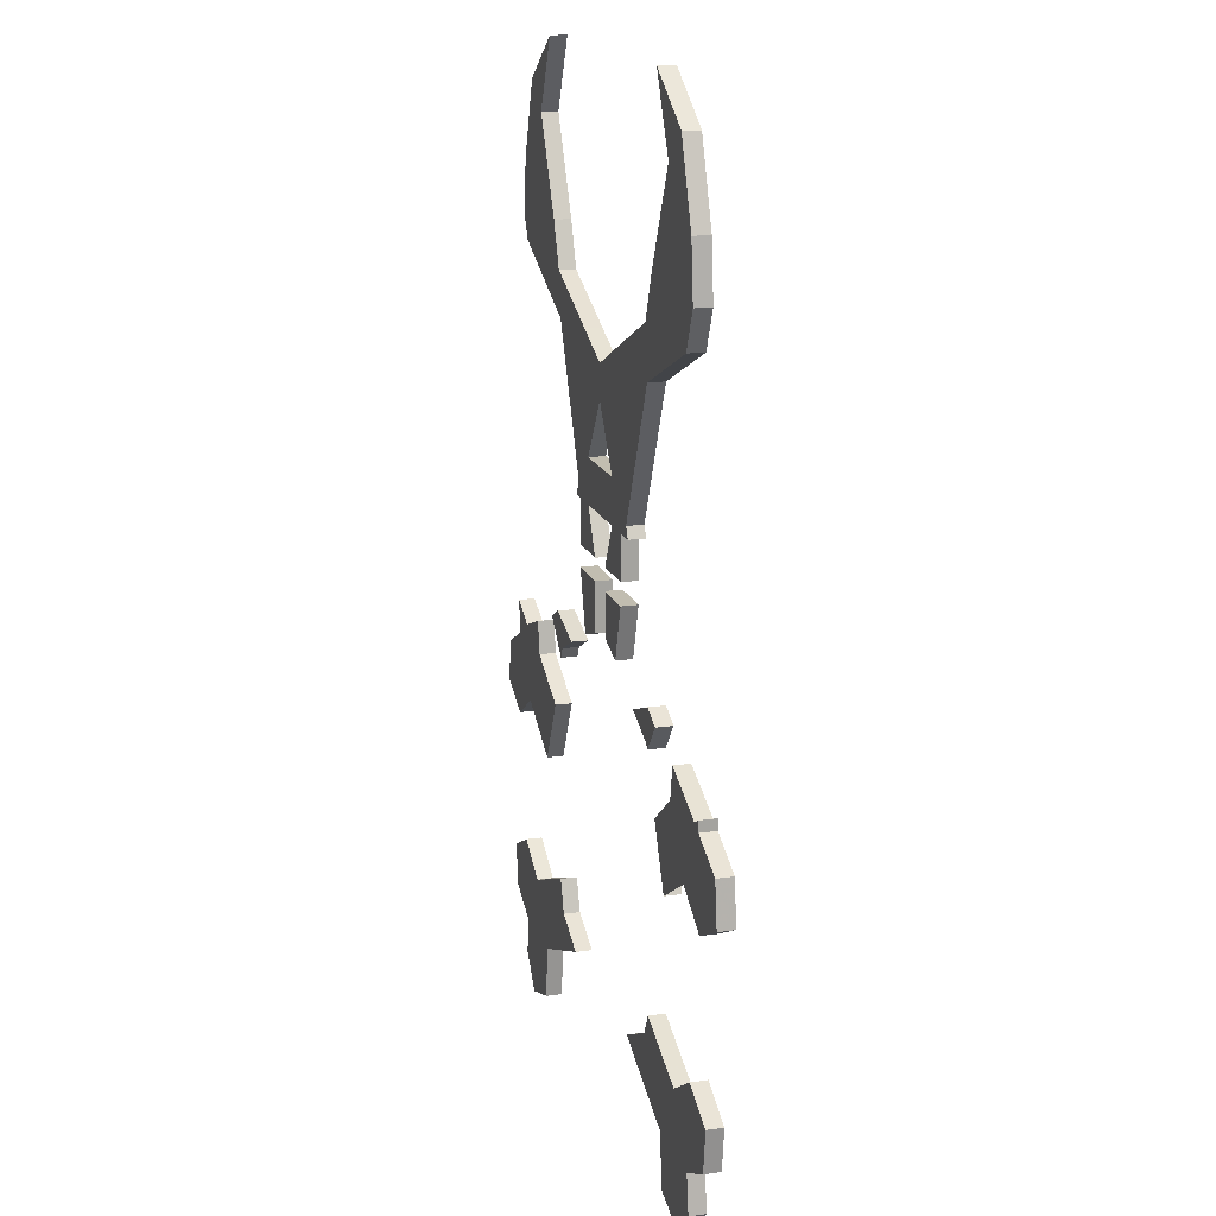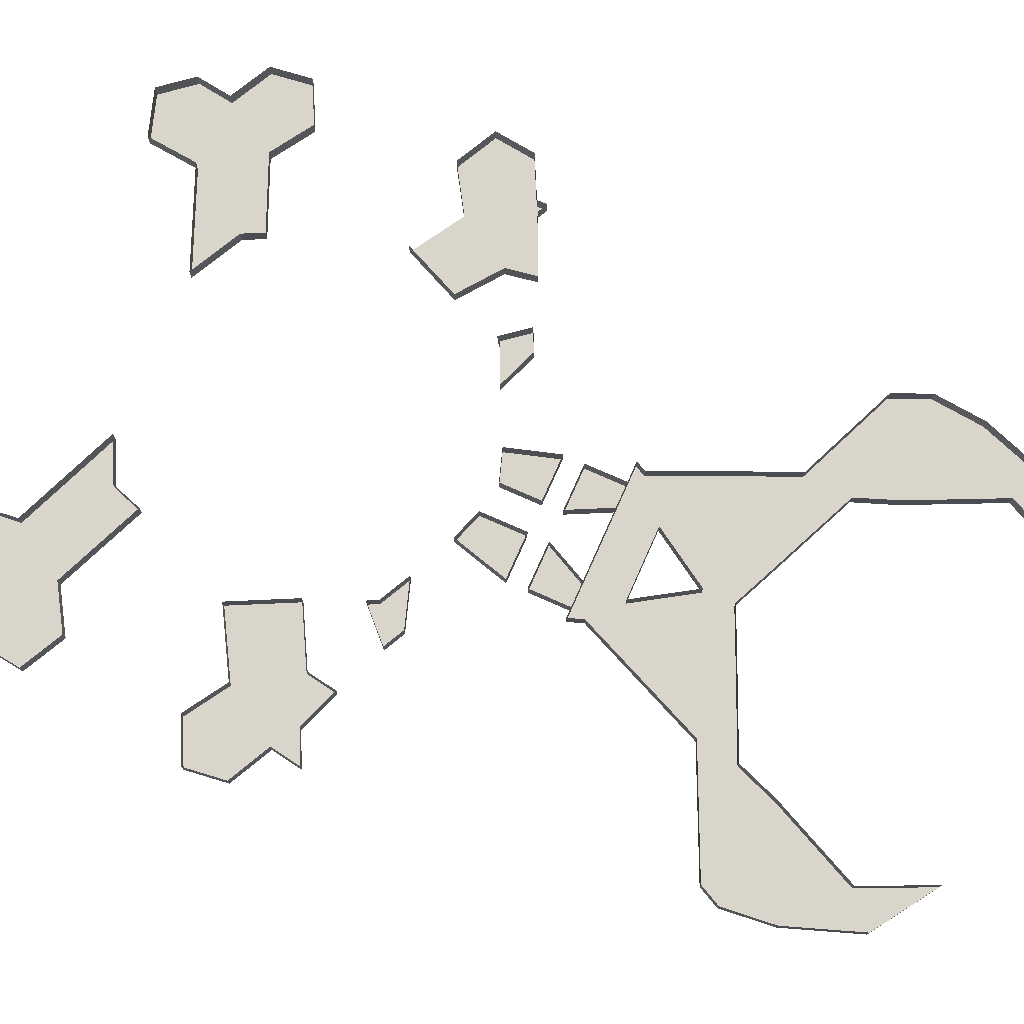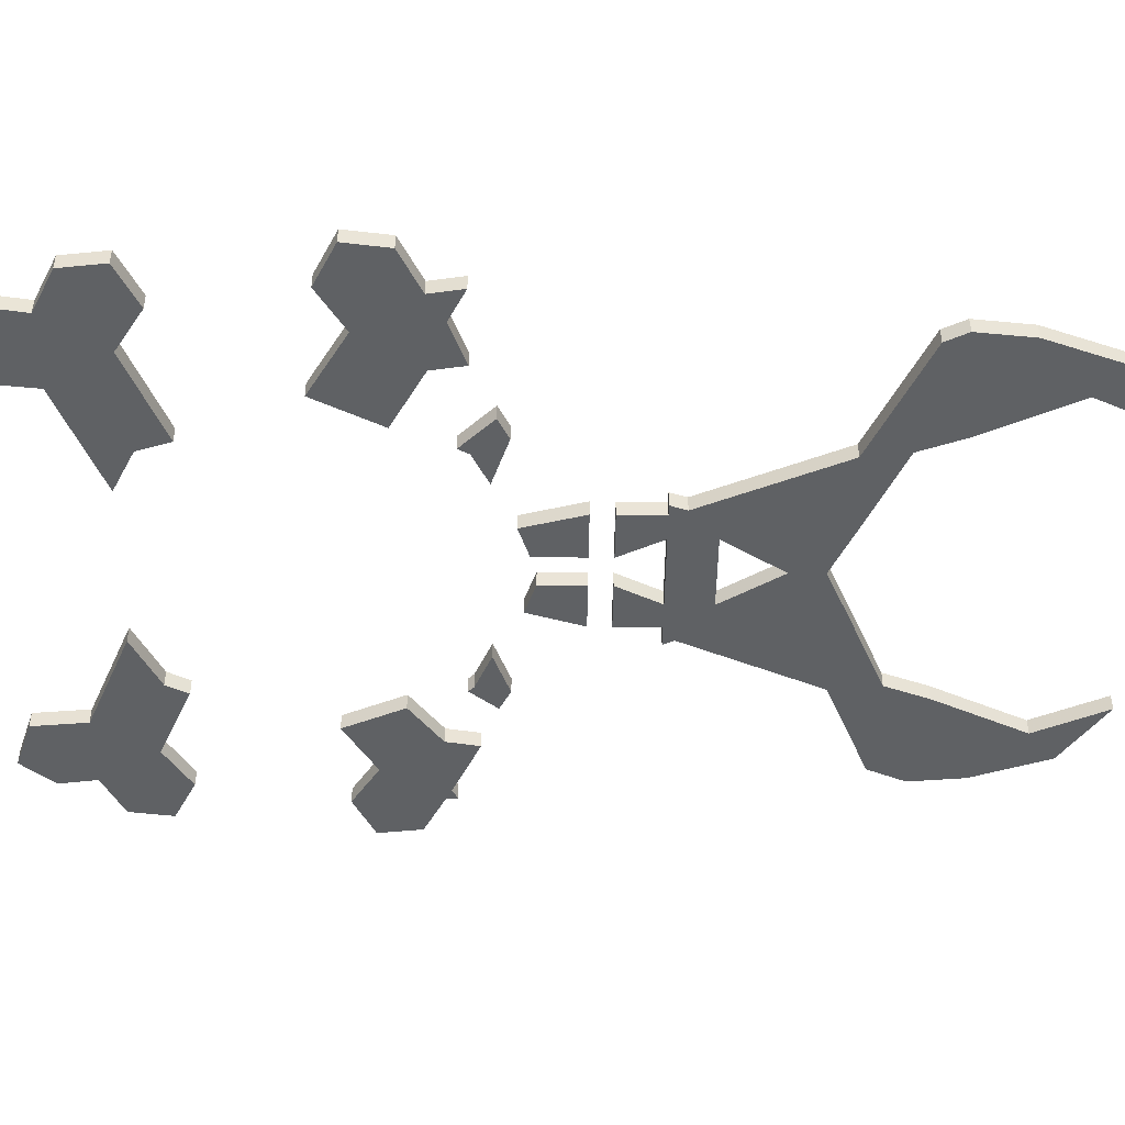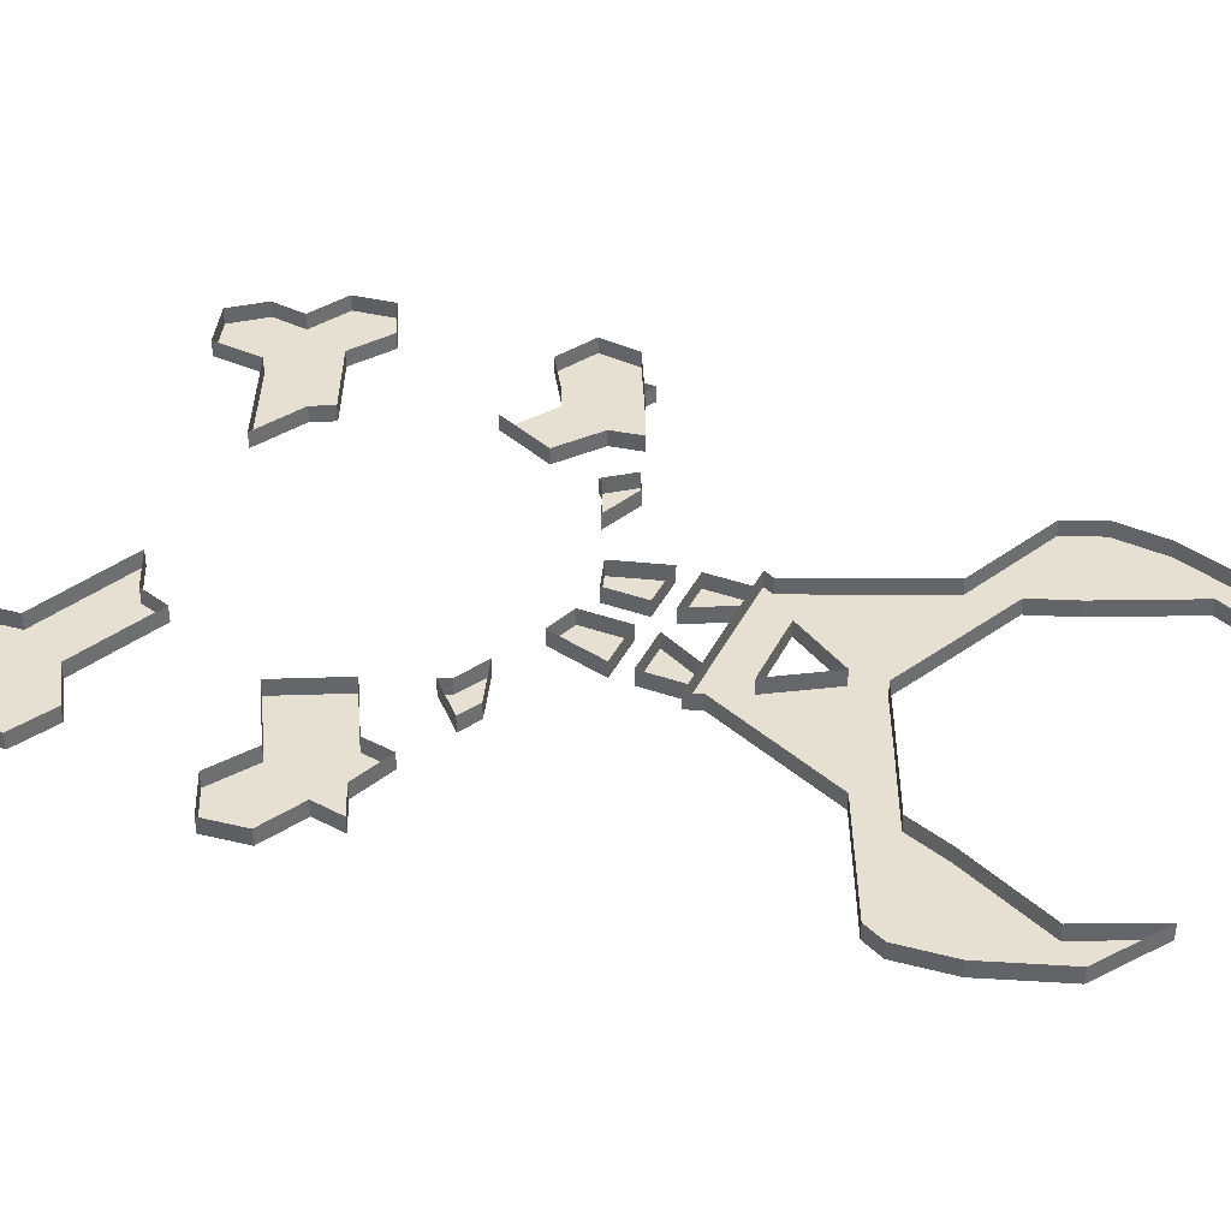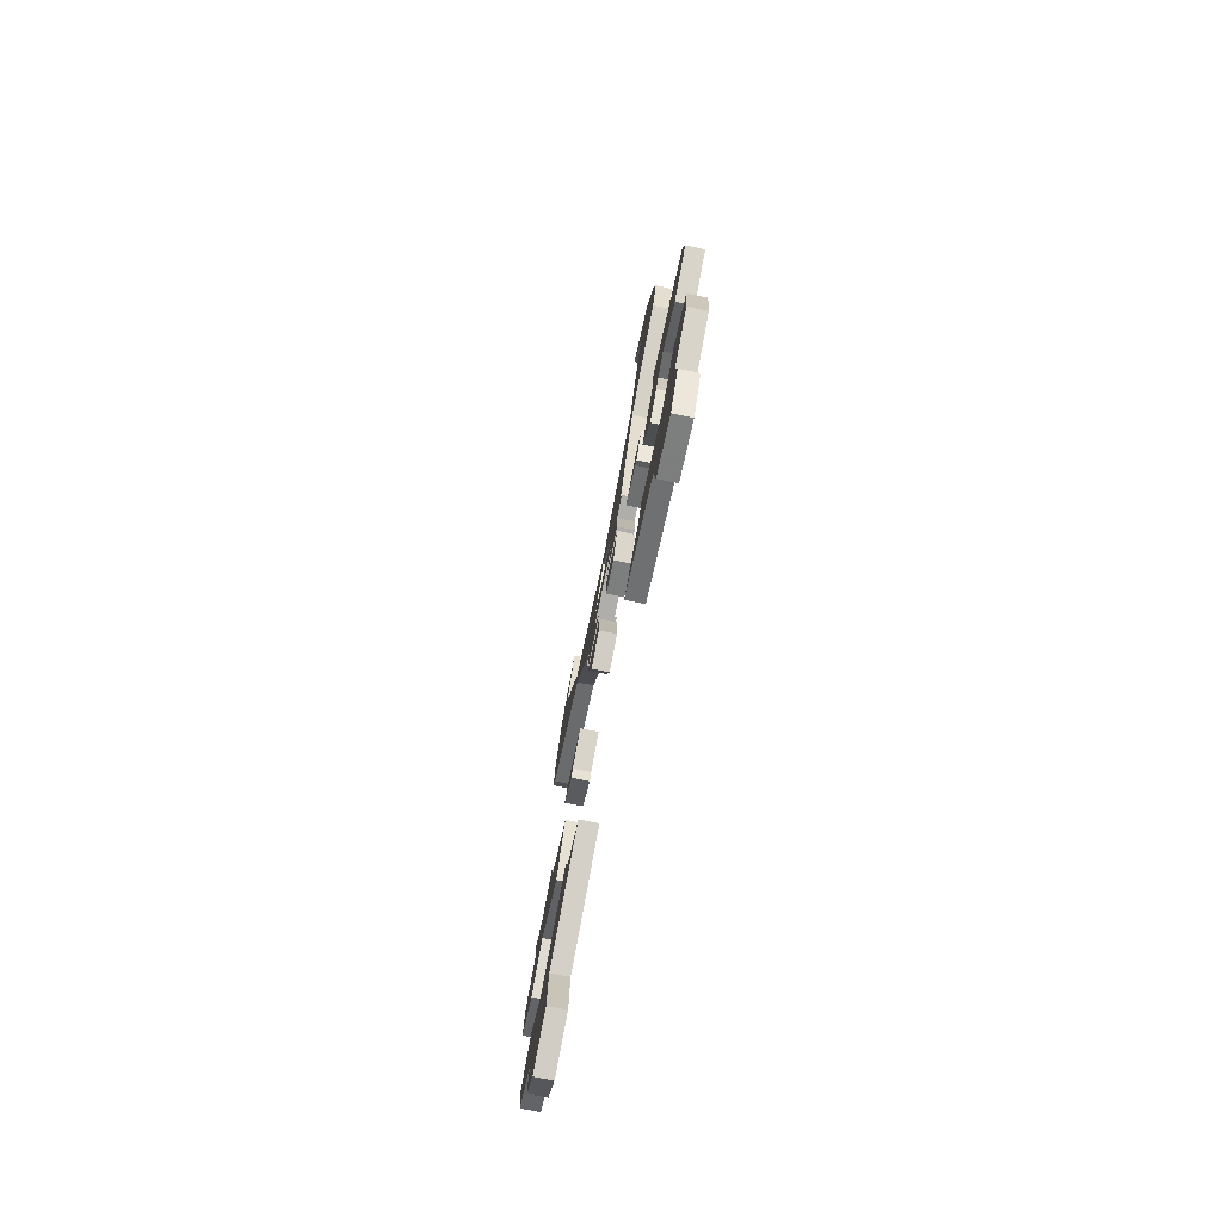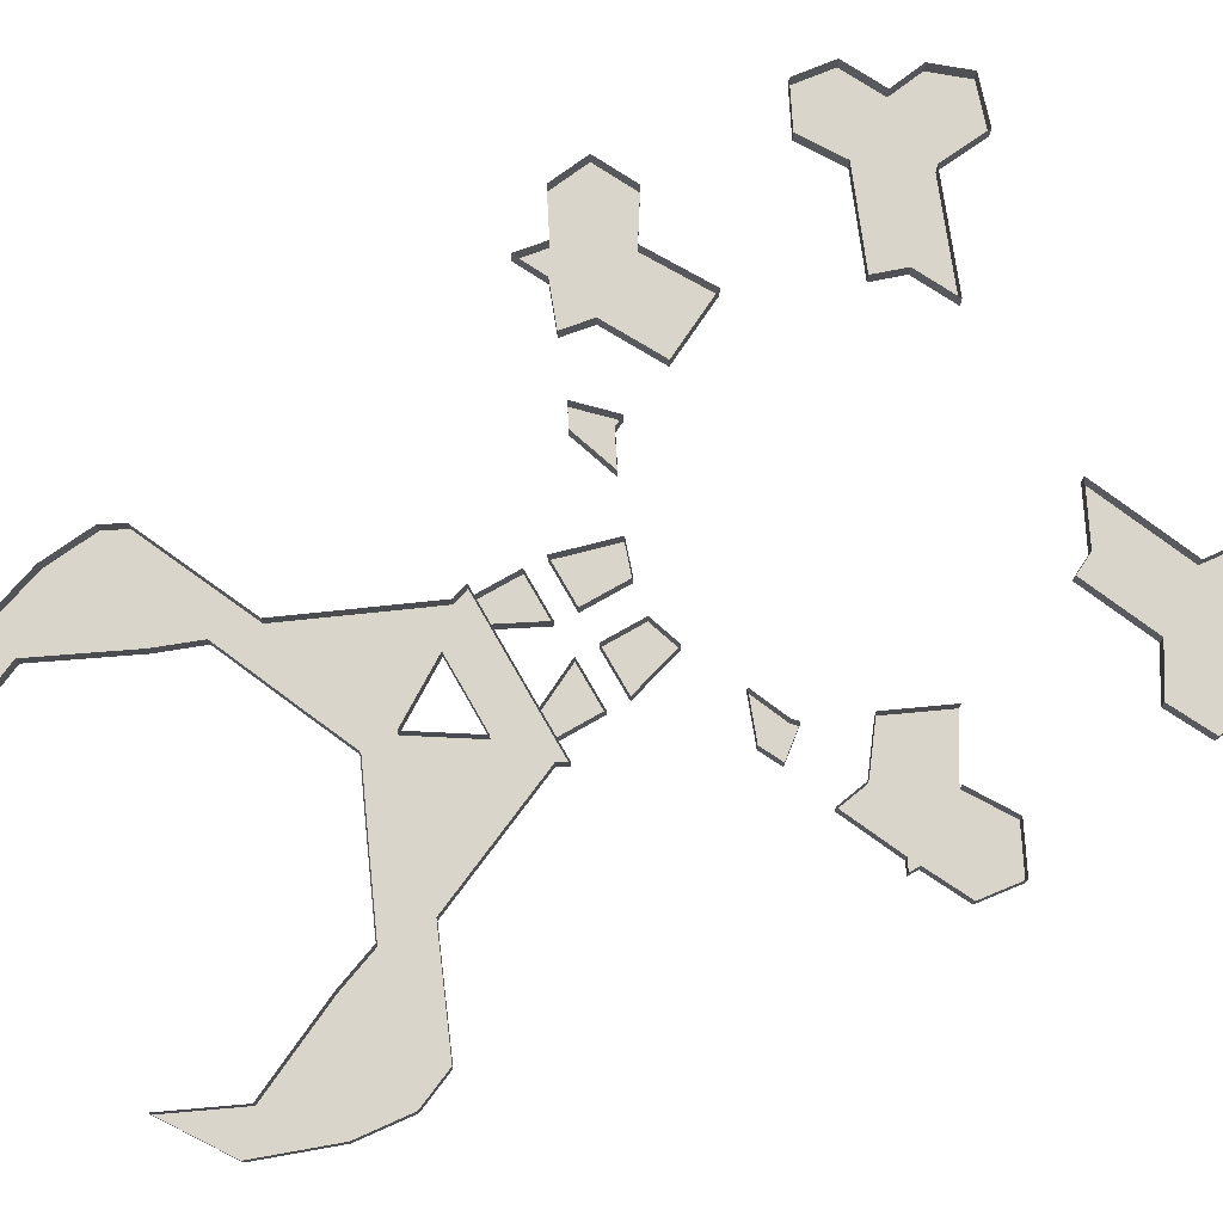
<metadata>
{"format":"obj","ext":"obj","renderer":"f3d","projection":"perspective","resolution":1024,"background":"white","views":[{"elev":16.7,"azim":74.0,"up":"+Z"},{"elev":74.5,"azim":-66.0,"up":"+Y"},{"elev":-46.5,"azim":-90.6,"up":"+Y"},{"elev":38.4,"azim":-65.9,"up":"+Y"},{"elev":-77.8,"azim":78.6,"up":"+Z"},{"elev":74.6,"azim":60.3,"up":"+Y"}]}
</metadata>
<code>
v 0.3281 -0.1484 0.6406
v 0.2344 -0.1484 0.7031
v 0.2812 -0.1484 0.6016
v 0.3672 -0.1484 0.5312
v 0.3672 -0.125 0.5312
v 0.3281 -0.125 0.6406
v 0.2344 -0.125 0.7031
v 0.2812 -0.125 0.6016
v 0.2188 -0.1484 0.4688
v 0.2422 -0.1484 0.4531
v 0.375 -0.1484 0.4531
v 0.375 -0.125 0.4531
v 0.2188 -0.1484 0.375
v 0.3516 -0.1484 0.3984
v 0.3516 -0.125 0.3984
v 0.2031 -0.1484 0.3359
v 0.2031 -0.125 0.3359
v 0.07031 -0.1484 0.3516
v 0 -0.1484 0.3203
v 0.1172 -0.1484 0.1406
v 0.1172 -0.125 0.1406
v 0.1953 -0.1484 0.4062
v 0.1953 -0.125 0.4062
v 0.07031 -0.125 0.3516
v 0 -0.125 0.3203
v -0.07031 -0.1484 0.3516
v -0.1016 -0.1484 0.1484
v -0.05469 -0.1484 0.1875
v 0 -0.1484 0.2734
v 0.05469 -0.1484 0.1875
v 0 -0.1484 0.1875
v 0.125 -0.1484 0.125
v 0.125 -0.125 0.125
v 0.2188 -0.125 0.4688
v 0 -0.1484 0.125
v 0 -0.125 0.125
v -0.1875 -0.1484 0.3438
v -0.2188 -0.1484 0.375
v -0.3594 -0.1484 0.4219
v -0.3594 -0.125 0.4219
v -0.1875 -0.125 0.3438
v -0.1953 -0.1484 0.4062
v -0.2188 -0.1484 0.4688
v -0.2422 -0.1484 0.4531
v -0.375 -0.1484 0.4531
v -0.375 -0.125 0.4531
v -0.1094 -0.1484 0.125
v 0 -0.125 0.1875
v -0.05469 -0.125 0.1875
v 0 -0.125 0.2734
v 0.05469 -0.125 0.1875
v -0.1094 -0.125 0.125
v -0.2812 -0.1484 0.6016
v -0.3672 -0.1484 0.5312
v -0.3672 -0.125 0.5312
v -0.2344 -0.1484 0.7031
v -0.3281 -0.1484 0.6406
v -0.3281 -0.125 0.6406
v -0.2188 -0.125 0.4688
v -0.2812 -0.125 0.6016
v -0.2344 -0.125 0.7031
v 0.09375 -0.1484 0.0625
v 0.09375 -0.1484 0.125
v 0.05469 -0.1484 0.125
v 0.02344 -0.1484 0.0625
v 0.02344 -0.125 0.0625
v 0.09375 -0.125 0.0625
v 0.09375 -0.125 0.125
v -0.02344 -0.1484 0.0625
v -0.05469 -0.1484 0.125
v -0.09375 -0.1484 0.125
v -0.09375 -0.1484 0.0625
v -0.09375 -0.125 0.0625
v -0.02344 -0.125 0.0625
v -0.05469 -0.125 0.125
v -0.02344 -0.1484 -0.03906
v -0.02344 -0.1484 0.03125
v -0.09375 -0.1484 0.03125
v -0.07031 -0.1484 -0.05469
v -0.07031 -0.125 -0.05469
v -0.02344 -0.125 -0.03906
v -0.02344 -0.125 0.03125
v -0.09375 -0.125 0.03125
v 0.07031 -0.1484 -0.04688
v 0.09375 -0.1484 0.03125
v 0.02344 -0.1484 0.03125
v 0.02344 -0.1484 -0.03125
v 0.02344 -0.125 -0.03125
v 0.07031 -0.125 -0.04688
v 0.09375 -0.125 0.03125
v 0.02344 -0.125 0.03125
v -0.1875 -0.1484 -0.1094
v -0.2109 -0.1484 -0.0625
v -0.2422 -0.1484 -0.07812
v -0.1953 -0.1484 -0.125
v -0.1953 -0.125 -0.125
v -0.1875 -0.125 -0.1094
v -0.1406 -0.1484 -0.08594
v -0.1406 -0.125 -0.08594
v -0.2109 -0.125 -0.0625
v -0.2422 -0.125 -0.07812
v 0.2422 -0.1484 -0.07812
v 0.2109 -0.1484 -0.0625
v 0.1484 -0.1484 -0.08594
v 0.2031 -0.1484 -0.1094
v 0.2109 -0.1484 -0.1172
v 0.2109 -0.125 -0.1172
v 0.2422 -0.125 -0.07812
v 0.2109 -0.125 -0.0625
v 0.1484 -0.125 -0.08594
v 0.2031 -0.125 -0.1094
v -0.2266 -0.1484 -0.2031
v -0.3125 -0.1484 -0.1562
v -0.3672 -0.1484 -0.2422
v -0.2734 -0.1484 -0.2969
v -0.2734 -0.125 -0.2969
v -0.2266 -0.125 -0.2031
v -0.3125 -0.125 -0.1562
v -0.3203 -0.1484 -0.1094
v -0.4297 -0.1484 -0.2812
v -0.4297 -0.125 -0.2812
v -0.3672 -0.125 -0.2422
v -0.3828 -0.1484 -0.1328
v -0.4922 -0.1484 -0.25
v -0.4922 -0.125 -0.25
v -0.4219 -0.1484 -0.1562
v -0.4844 -0.1484 -0.1875
v -0.4844 -0.125 -0.1875
v -0.4297 -0.1484 -0.1094
v -0.4297 -0.125 -0.1094
v -0.4219 -0.125 -0.1562
v 0.3594 -0.1484 -0.2344
v 0.3047 -0.1484 -0.1484
v 0.2422 -0.1484 -0.1953
v 0.2812 -0.1484 -0.2812
v 0.2422 -0.125 -0.1953
v 0.2812 -0.125 -0.2812
v 0.3984 -0.1484 -0.1406
v 0.3125 -0.1484 -0.1016
v 0.3125 -0.125 -0.1016
v 0.3047 -0.125 -0.1484
v 0.4219 -0.1484 -0.2734
v 0.4141 -0.1484 -0.1484
v 0.4141 -0.1484 -0.1328
v 0.4141 -0.125 -0.1328
v 0.3984 -0.125 -0.1406
v 0.4844 -0.1484 -0.2422
v 0.4766 -0.1484 -0.1797
v 0.4766 -0.125 -0.1797
v 0.4141 -0.125 -0.1484
v 0.3281 -0.1484 -0.5156
v 0.2031 -0.1484 -0.5
v 0.125 -0.1484 -0.5391
v 0.2734 -0.1484 -0.6016
v 0.2812 -0.1484 -0.6797
v 0.3828 -0.1484 -0.6016
v 0.4453 -0.1484 -0.5703
v 0.3906 -0.1484 -0.4766
v 0.3906 -0.125 -0.4766
v 0.3281 -0.125 -0.5156
v 0.2188 -0.1484 -0.4688
v 0.2188 -0.125 -0.4688
v 0.2031 -0.125 -0.5
v 0.125 -0.125 -0.5391
v 0.2734 -0.125 -0.6016
v 0.2812 -0.125 -0.6797
v 0.3516 -0.1484 -0.7031
v 0.3906 -0.1484 -0.6562
v 0.3906 -0.125 -0.6562
v 0.3828 -0.125 -0.6016
v 0.4453 -0.125 -0.5703
v 0.4531 -0.1484 -0.5078
v 0.4531 -0.125 -0.5078
v -0.125 -0.1484 -0.5312
v -0.1875 -0.1484 -0.5
v -0.3359 -0.1484 -0.5078
v -0.2812 -0.1484 -0.5938
v -0.2812 -0.125 -0.5938
v -0.125 -0.125 -0.5312
v -0.1875 -0.125 -0.5
v -0.2031 -0.1484 -0.4531
v -0.2031 -0.125 -0.4531
v -0.3359 -0.125 -0.5078
v -0.3984 -0.1484 -0.4688
v -0.3906 -0.1484 -0.5938
v -0.2891 -0.1484 -0.6719
v -0.2891 -0.125 -0.6719
v -0.4531 -0.1484 -0.5625
v -0.4531 -0.125 -0.5625
v -0.3906 -0.125 -0.5938
v -0.3984 -0.1484 -0.6484
v -0.3594 -0.1484 -0.6953
v -0.3594 -0.125 -0.6953
v -0.4609 -0.1484 -0.5
v -0.4609 -0.125 -0.5
v -0.07031 -0.125 0.3516
v -0.1953 -0.125 0.4062
v -0.1016 -0.125 0.1484
v 0.05469 -0.125 0.125
v -0.09375 -0.125 0.125
v -0.3203 -0.125 -0.1094
v -0.3828 -0.125 -0.1328
v 0.3594 -0.125 -0.2344
v 0.4219 -0.125 -0.2734
v 0.4844 -0.125 -0.2422
v 0.3516 -0.125 -0.7031
v -0.3984 -0.125 -0.4688
v -0.3984 -0.125 -0.6484
f 1 2 3
f 1 3 4
f 3 9 10
f 3 10 4
f 4 10 11
f 11 10 13
f 11 13 14
f 14 13 16
f 16 13 18
f 16 18 19
f 16 19 20
f 19 26 27
f 19 27 28
f 19 28 29
f 19 29 20
f 20 29 30
f 20 30 31
f 20 31 32
f 32 31 35
f 37 26 38
f 37 38 39
f 37 27 26
f 38 44 45
f 38 45 39
f 28 27 47
f 28 47 31
f 47 35 31
f 45 44 53
f 45 53 54
f 54 53 56
f 54 56 57
f 53 44 43
f 62 63 64
f 62 64 65
f 69 70 71
f 69 71 72
f 76 77 78
f 76 78 79
f 84 85 86
f 84 86 87
f 92 93 94
f 92 94 95
f 92 98 93
f 102 103 104
f 102 104 105
f 102 105 106
f 112 113 114
f 112 114 115
f 113 119 114
f 114 119 120
f 120 119 123
f 120 123 124
f 124 123 126
f 124 126 127
f 126 123 129
f 132 133 134
f 132 134 135
f 133 132 138
f 133 138 139
f 138 132 142
f 138 142 143
f 138 143 144
f 143 142 147
f 143 147 148
f 151 152 153
f 151 153 154
f 151 154 155
f 151 155 156
f 151 156 157
f 151 157 158
f 151 161 152
f 155 167 156
f 156 167 168
f 157 172 158
f 174 175 176
f 174 176 177
f 175 181 176
f 176 184 185
f 176 185 177
f 177 185 186
f 185 184 188
f 185 191 186
f 186 191 192
f 188 184 194
f 1 4 5
f 1 5 6
f 1 6 2
f 2 6 7
f 2 7 3
f 3 7 8
f 3 8 9
f 4 11 12
f 4 12 5
f 11 14 15
f 11 15 12
f 14 16 17
f 14 17 15
f 16 20 21
f 16 21 17
f 18 22 23
f 18 23 24
f 18 24 19
f 19 24 25
f 19 25 26
f 20 32 33
f 20 33 21
f 22 9 34
f 22 34 23
f 32 35 36
f 32 36 33
f 37 39 40
f 37 40 41
f 37 41 27
f 39 45 46
f 39 46 40
f 28 31 48
f 28 48 49
f 28 49 29
f 29 49 50
f 29 50 30
f 30 50 51
f 30 51 31
f 31 51 48
f 35 47 52
f 35 52 36
f 45 54 55
f 45 55 46
f 54 57 58
f 54 58 55
f 53 43 59
f 53 59 60
f 53 60 56
f 56 60 61
f 56 61 57
f 57 61 58
f 62 65 66
f 62 66 67
f 62 67 63
f 63 67 68
f 69 72 73
f 69 73 74
f 69 74 70
f 70 74 75
f 76 79 80
f 76 80 81
f 76 81 77
f 77 81 82
f 77 82 78
f 78 82 83
f 78 83 79
f 79 83 80
f 84 87 88
f 84 88 89
f 84 89 85
f 85 89 90
f 85 90 86
f 86 90 91
f 86 91 87
f 87 91 88
f 92 95 96
f 92 96 97
f 92 97 98
f 93 98 99
f 93 99 100
f 93 100 94
f 94 100 101
f 94 101 95
f 95 101 96
f 102 106 107
f 102 107 108
f 102 108 103
f 103 108 109
f 103 109 104
f 104 109 110
f 104 110 105
f 105 110 111
f 105 111 106
f 106 111 107
f 112 115 116
f 112 116 117
f 112 117 113
f 113 117 118
f 113 118 119
f 114 120 121
f 114 121 122
f 114 122 115
f 115 122 116
f 120 124 125
f 120 125 121
f 124 127 128
f 124 128 125
f 126 129 130
f 126 130 131
f 126 131 127
f 127 131 128
f 135 134 136
f 135 136 137
f 133 139 140
f 133 140 141
f 133 141 134
f 134 141 136
f 138 144 145
f 138 145 146
f 138 146 139
f 139 146 140
f 143 148 149
f 143 149 150
f 143 150 144
f 144 150 145
f 151 158 159
f 151 159 160
f 151 160 161
f 152 161 162
f 152 162 163
f 152 163 153
f 153 163 164
f 153 164 154
f 154 164 165
f 154 165 155
f 155 165 166
f 155 166 167
f 156 168 169
f 156 169 170
f 156 170 157
f 157 170 171
f 157 171 172
f 158 172 173
f 158 173 159
f 174 177 178
f 174 178 179
f 174 179 175
f 175 179 180
f 175 180 181
f 176 181 182
f 176 182 183
f 176 183 184
f 177 186 187
f 177 187 178
f 185 188 189
f 185 189 190
f 185 190 191
f 186 192 193
f 186 193 187
f 188 194 195
f 188 195 189
f 9 8 34
f 42 26 196
f 42 196 197
f 42 197 43
f 43 197 59
f 27 41 198
f 27 198 47
f 47 198 52
f 26 25 196
f 65 64 199
f 65 199 66
f 72 71 200
f 72 200 73
f 98 97 99
f 119 118 201
f 119 201 123
f 123 201 202
f 123 202 129
f 129 202 130
f 142 132 203
f 142 203 204
f 142 204 147
f 147 204 205
f 147 205 148
f 148 205 149
f 161 160 162
f 172 171 173
f 167 166 206
f 167 206 168
f 168 206 169
f 181 180 182
f 184 183 207
f 184 207 194
f 194 207 195
f 191 190 208
f 191 208 192
f 192 208 193
f 18 13 22
f 22 13 10
f 22 10 9
f 26 42 38
f 38 42 43
f 38 43 44

</code>
